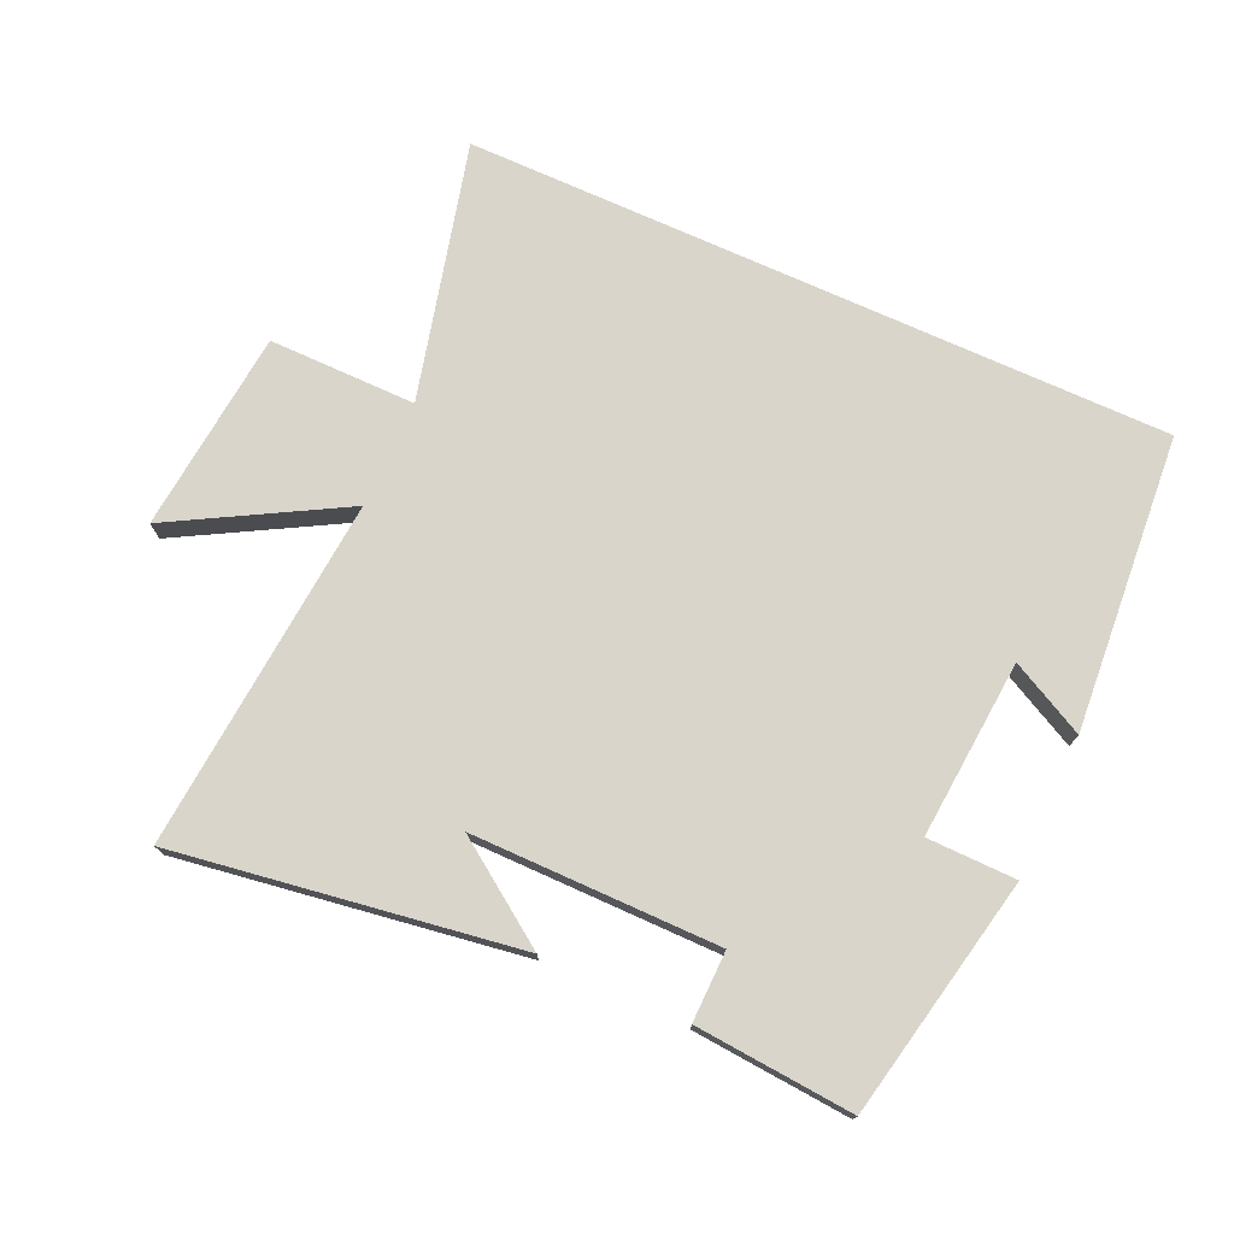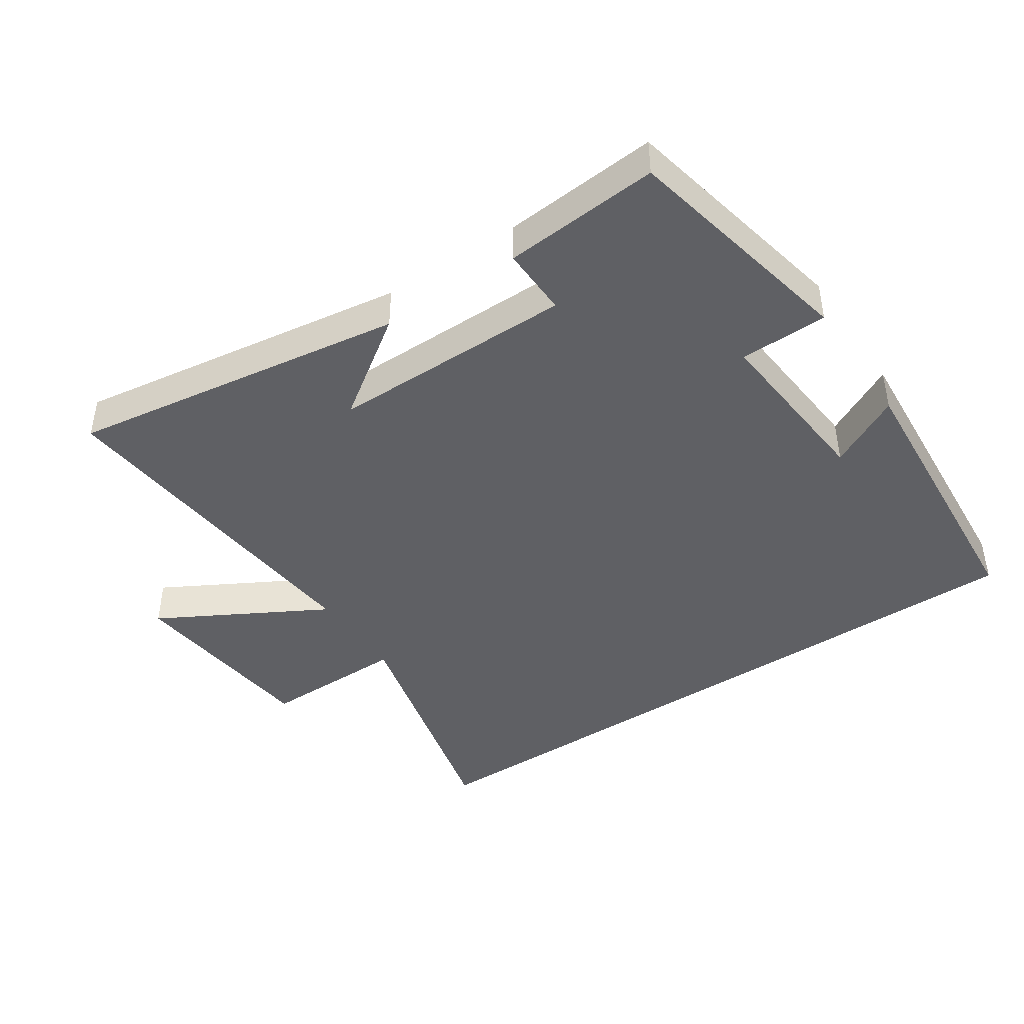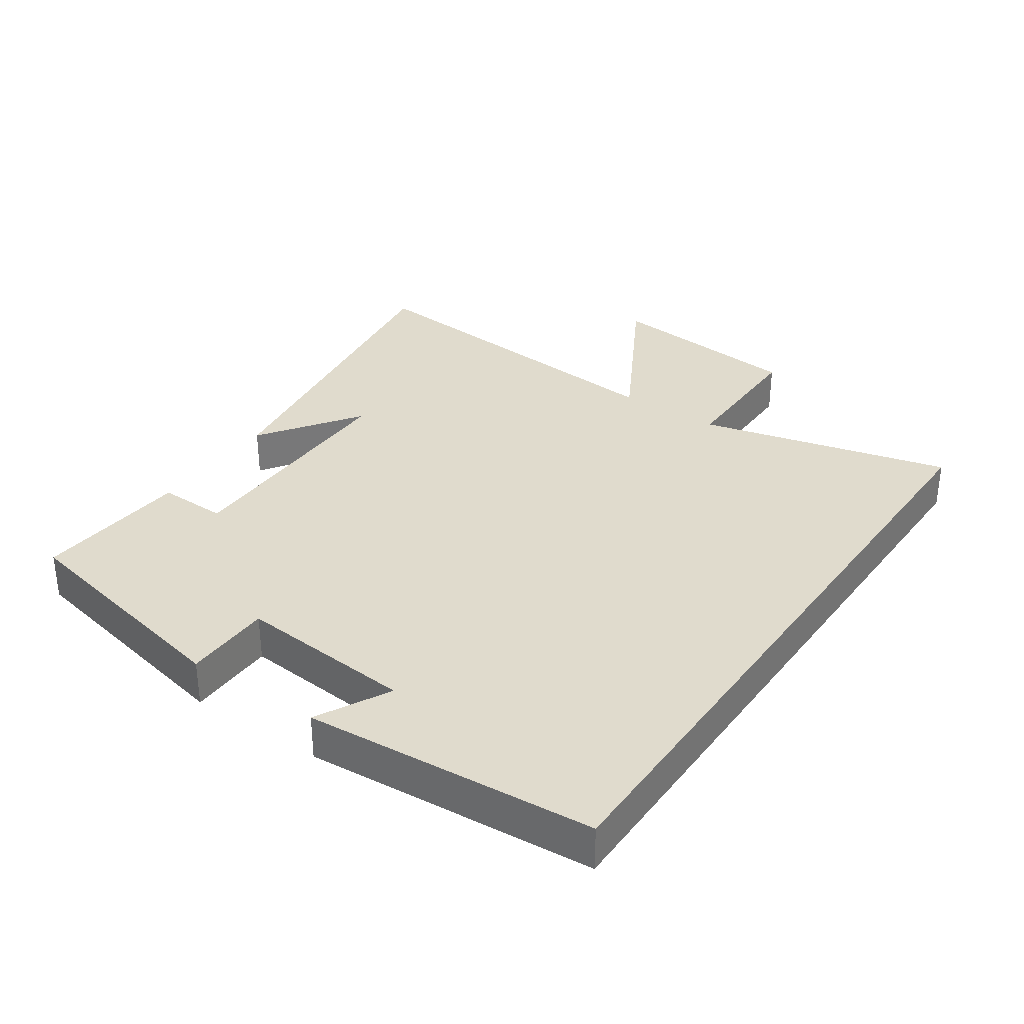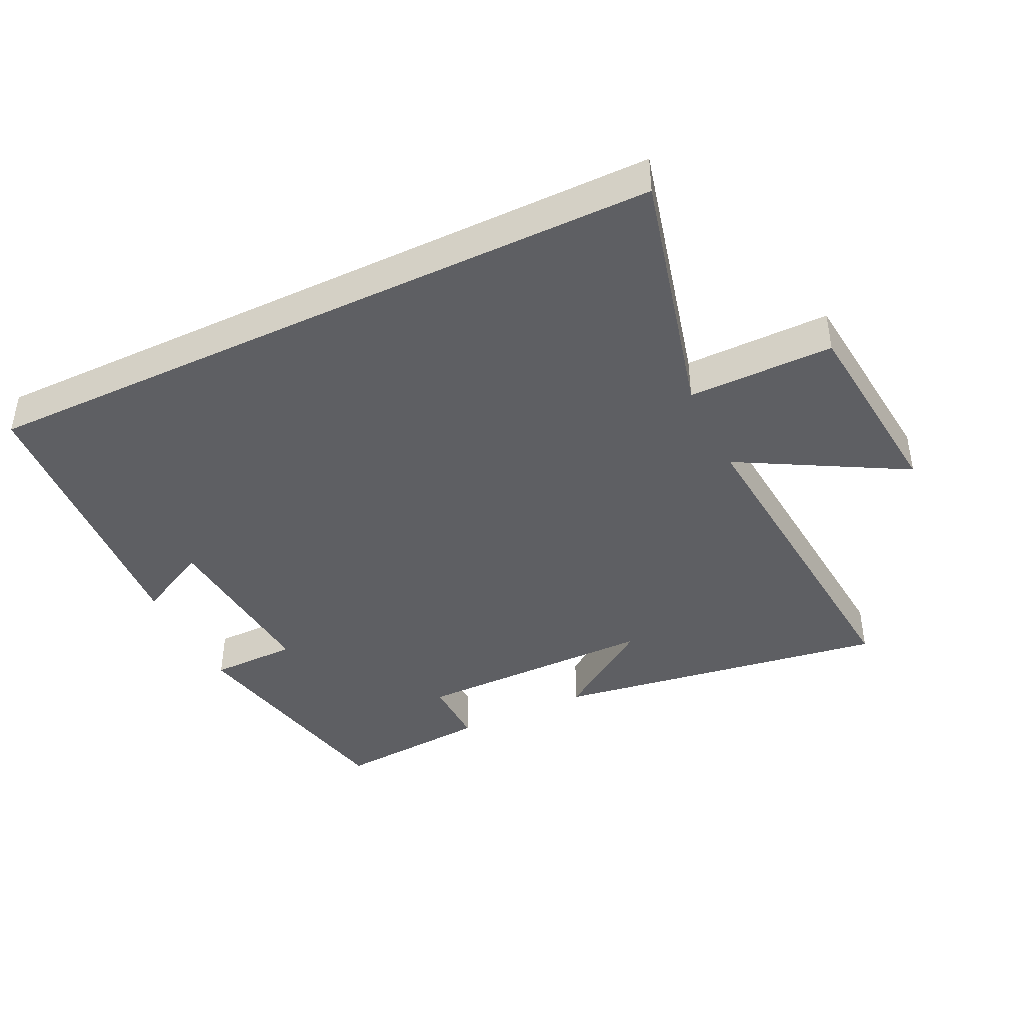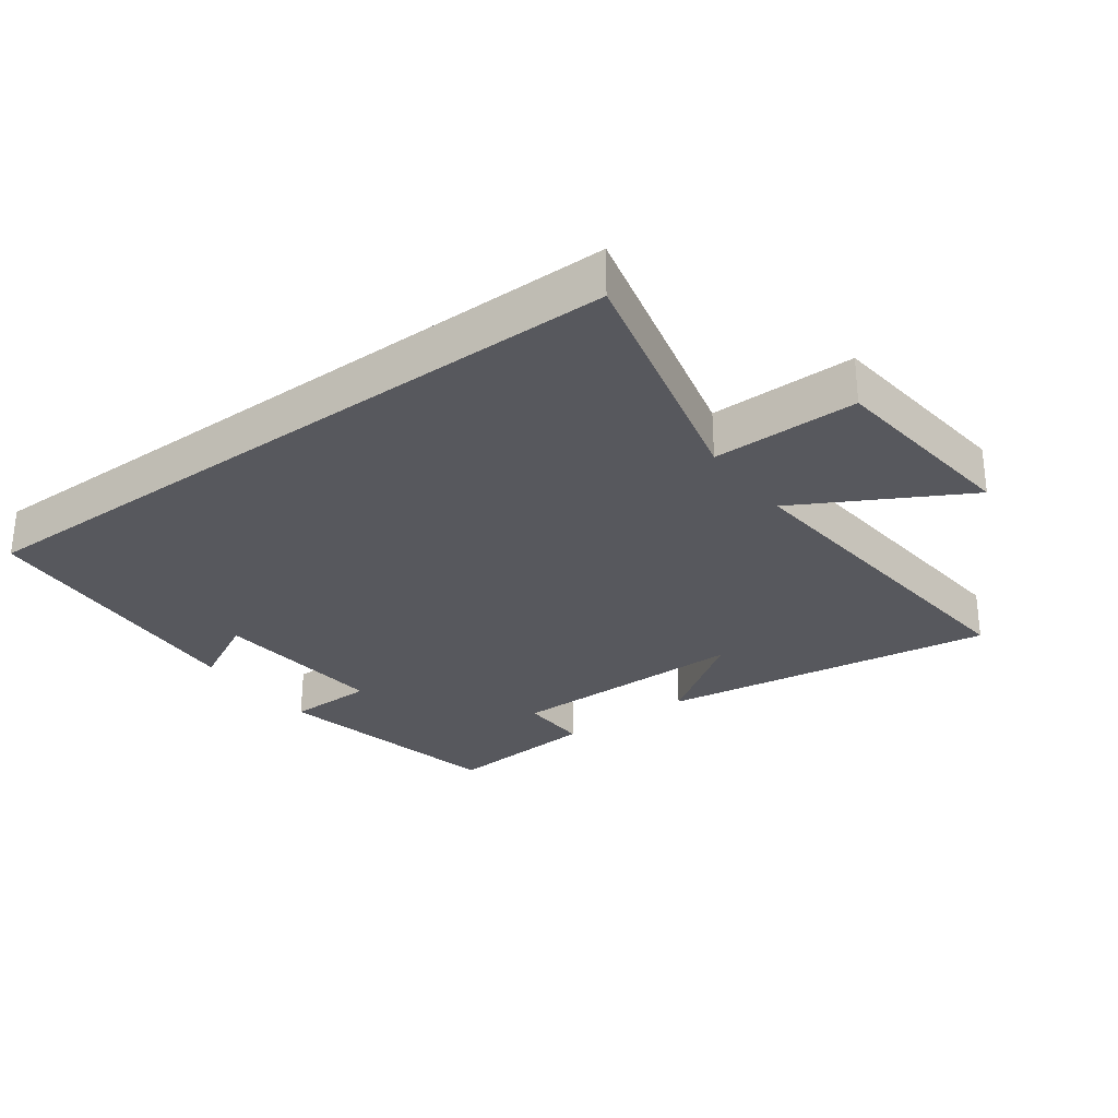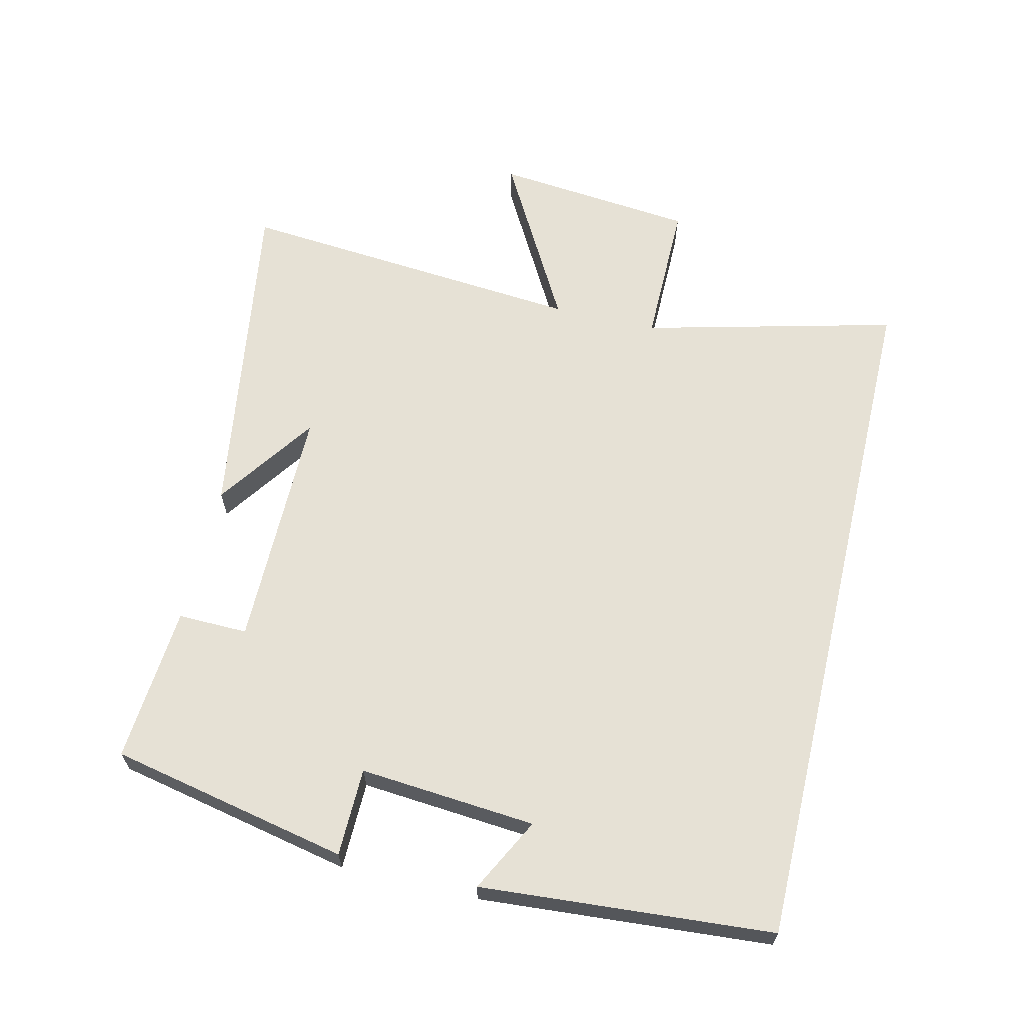
<metadata>
{"format":"obj","ext":"obj","renderer":"f3d","projection":"perspective","resolution":1024,"background":"white","views":[{"elev":74.7,"azim":-155.7,"up":"+Y"},{"elev":-43.5,"azim":-146.0,"up":"+Y"},{"elev":33.3,"azim":-55.4,"up":"+Y"},{"elev":-42.0,"azim":25.8,"up":"+Y"},{"elev":-28.9,"azim":36.6,"up":"+Y"},{"elev":64.1,"azim":-76.7,"up":"+Y"}]}
</metadata>
<code>
v -0.425 0.07 -0.519
v -0.5 0.07 -0.156
v -0.366 0.07 -0.154
v -0.388 0.07 0.114
v -0.5 0.07 0.056
v -0.466 0.07 0.5
v 0.597 0.07 0.5
v 0.5 0.07 0.115
v 0.722 0.07 0.116
v 0.752 0.07 -0.188
v 0.5 0.07 -0.047
v 0.545 0.07 -0.578
v 0.031 0.07 -0.5
v 0.183 0.07 -0.394
v -0.189 0.07 -0.394
v -0.187 0.07 -0.5
v -0.425 0 -0.519
v -0.5 0 -0.156
v -0.366 0 -0.154
v -0.388 0 0.114
v -0.5 0 0.056
v -0.466 0 0.5
v 0.597 0 0.5
v 0.5 0 0.115
v 0.722 0 0.116
v 0.752 0 -0.188
v 0.5 0 -0.047
v 0.545 0 -0.578
v 0.031 0 -0.5
v 0.183 0 -0.394
v -0.189 0 -0.394
v -0.187 0 -0.5
f 15 16 1 2
f 14 15 2 3
f 12 13 14
f 11 12 14
f 11 14 3 4
f 8 9 10 11
f 8 11 4
f 7 8 4
f 6 7 4
f 4 5 6
f 18 17 32 31
f 19 18 31 30
f 30 29 28
f 30 28 27
f 20 19 30 27
f 27 26 25 24
f 20 27 24
f 20 24 23
f 20 23 22
f 22 21 20
f 1 17 18 2
f 2 18 19 3
f 3 19 20 4
f 4 20 21 5
f 5 21 22 6
f 6 22 23 7
f 7 23 24 8
f 8 24 25 9
f 9 25 26 10
f 10 26 27 11
f 11 27 28 12
f 12 28 29 13
f 13 29 30 14
f 14 30 31 15
f 15 31 32 16
f 16 32 17 1

</code>
